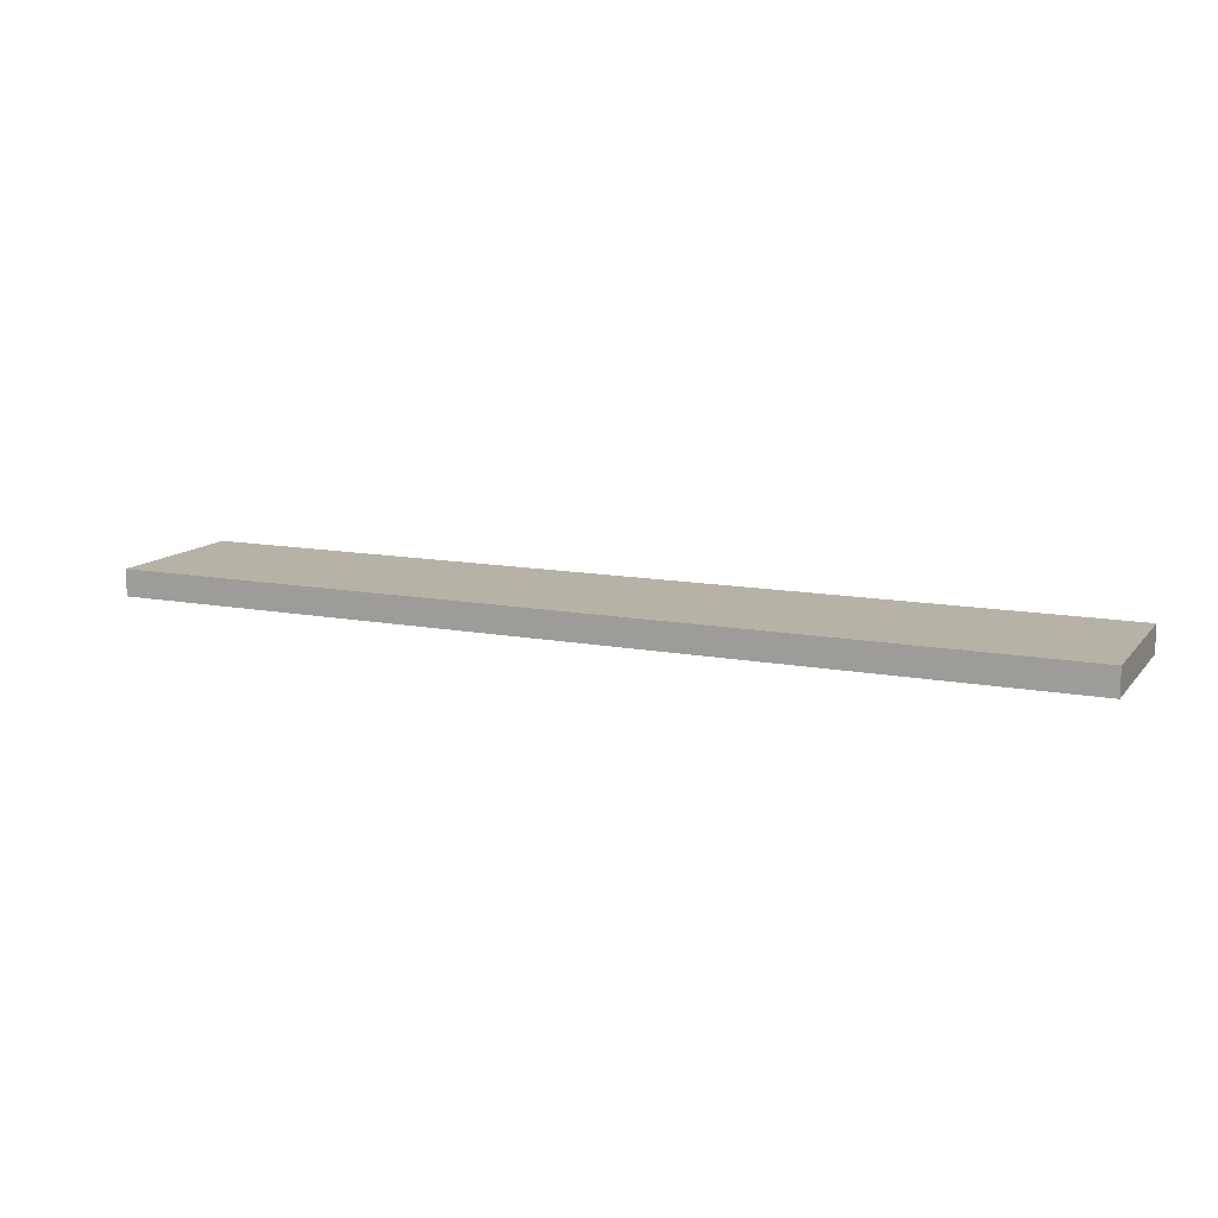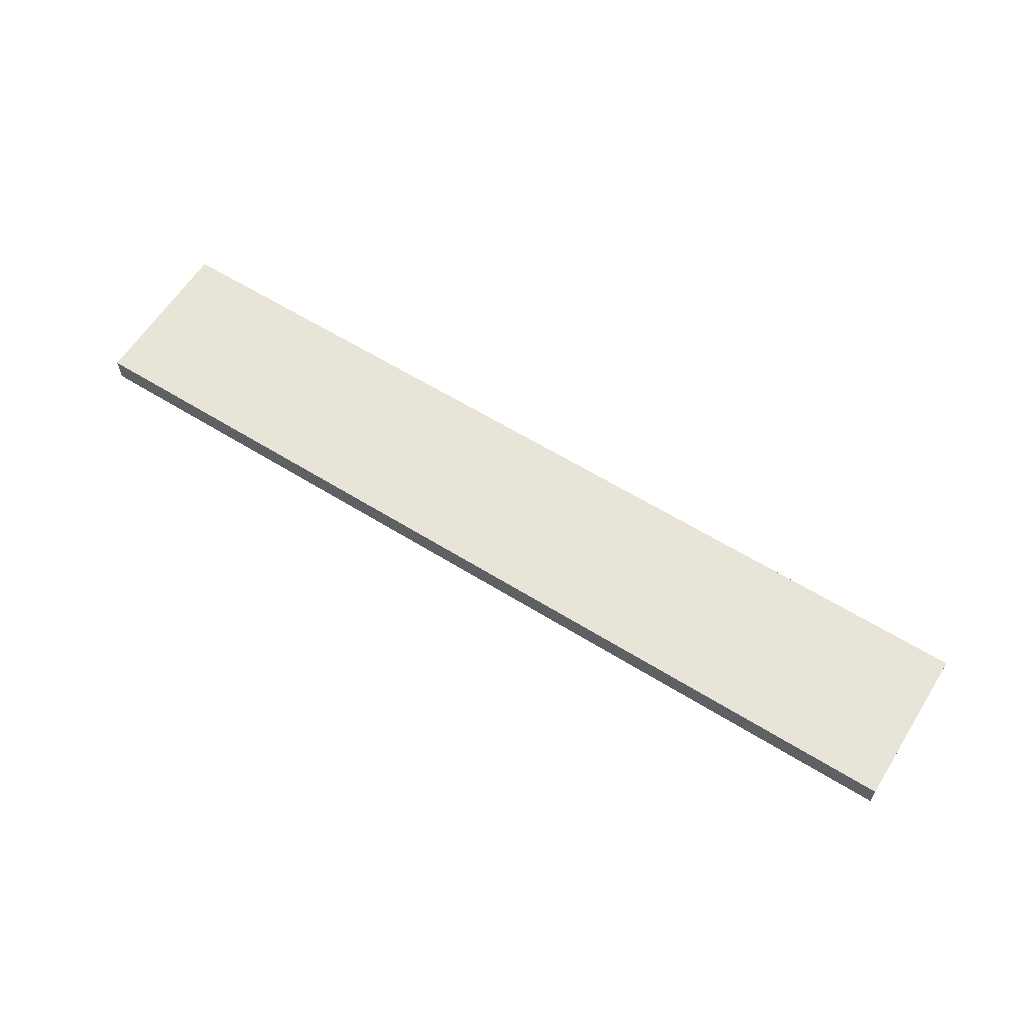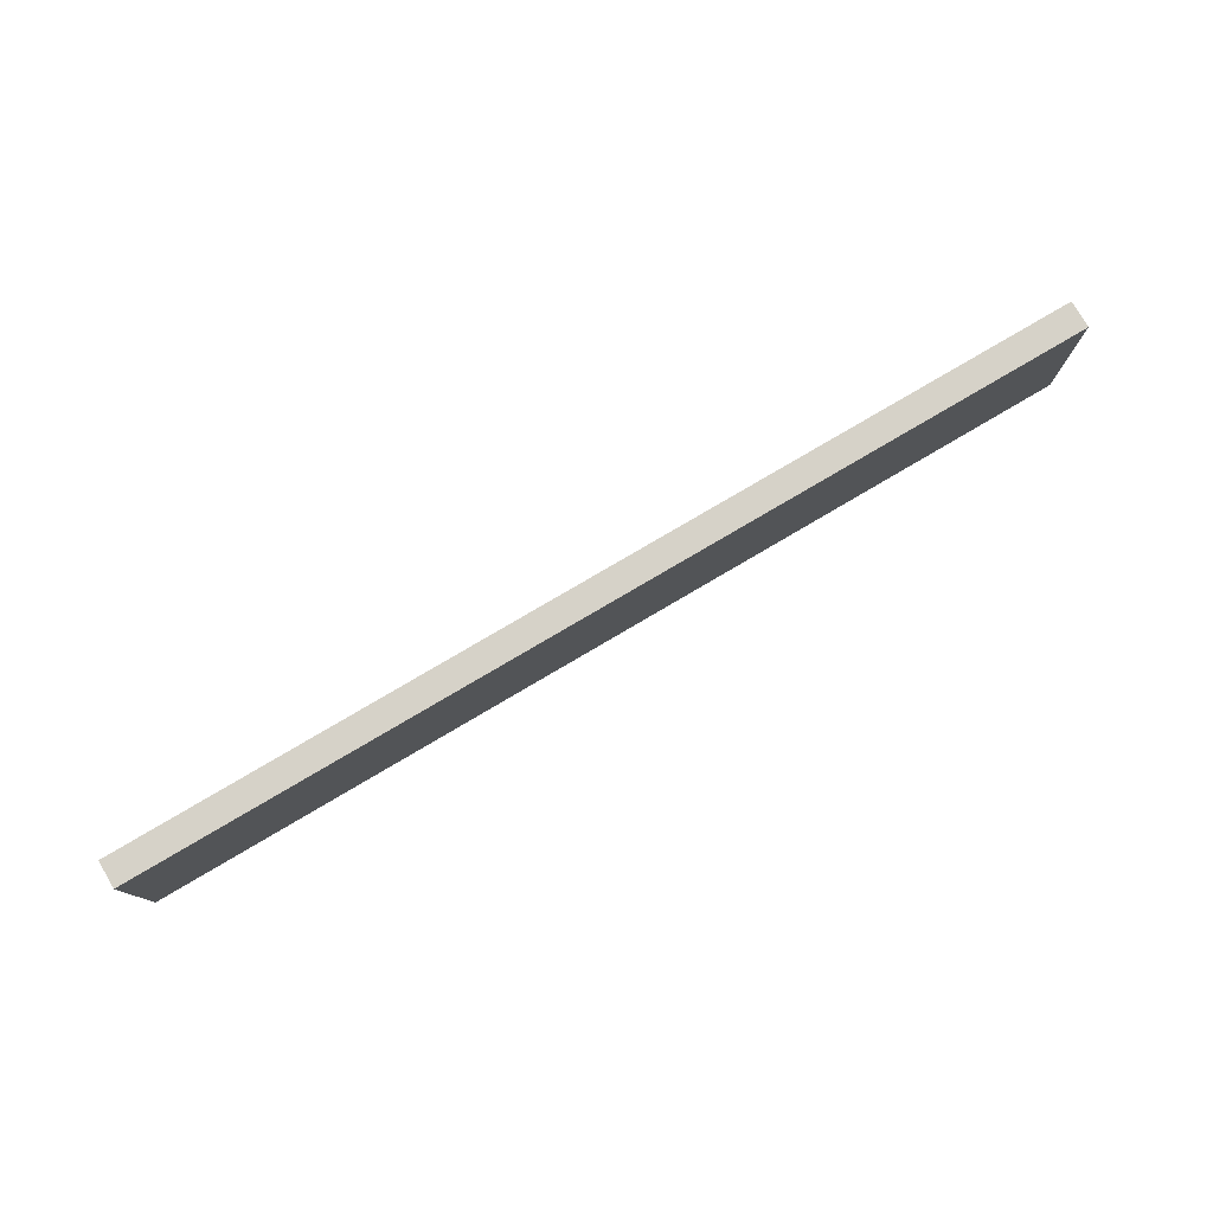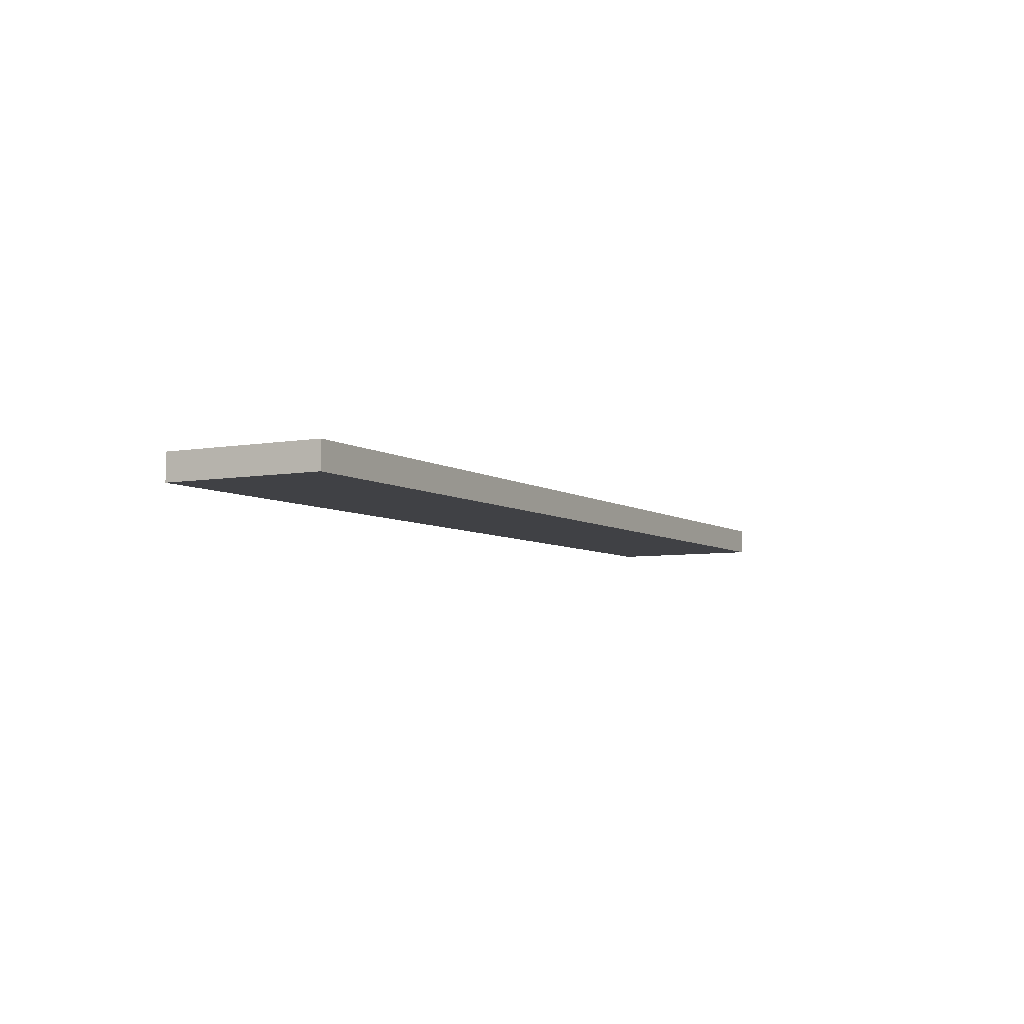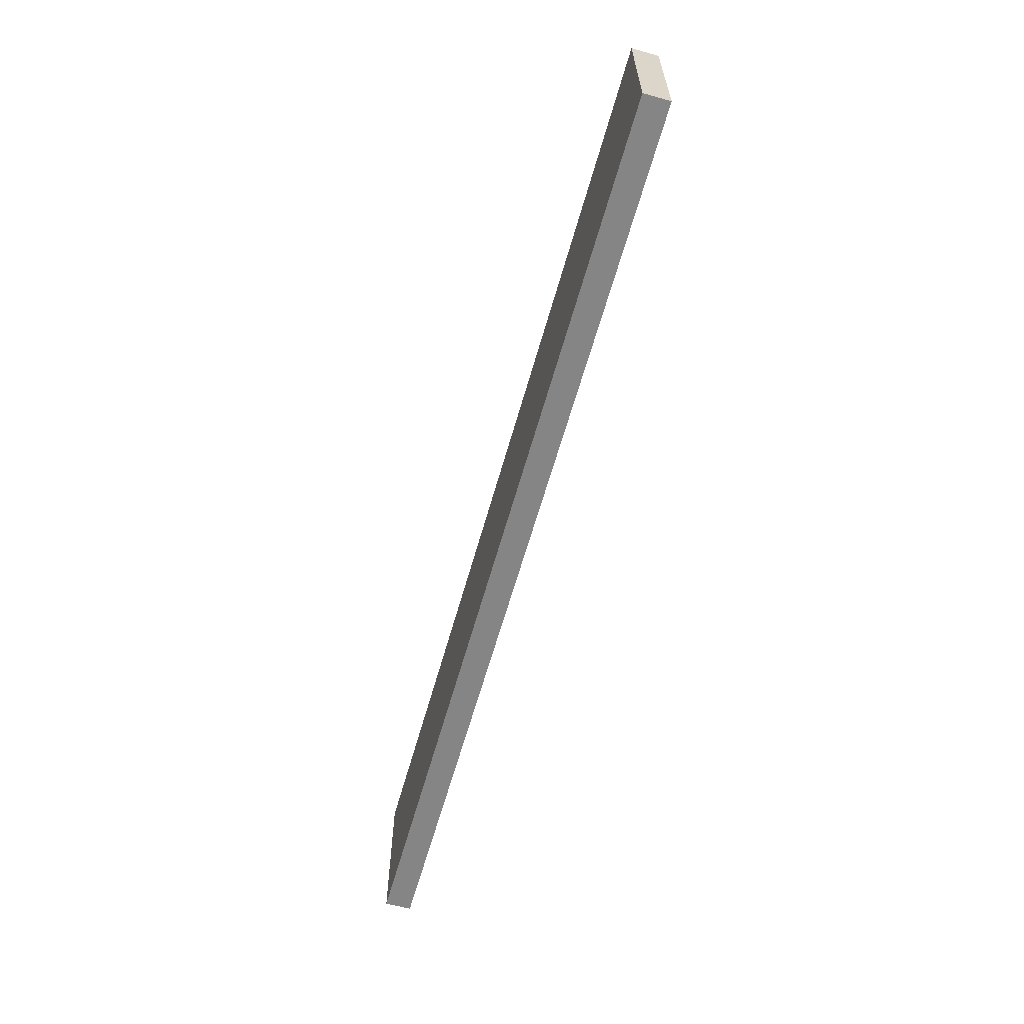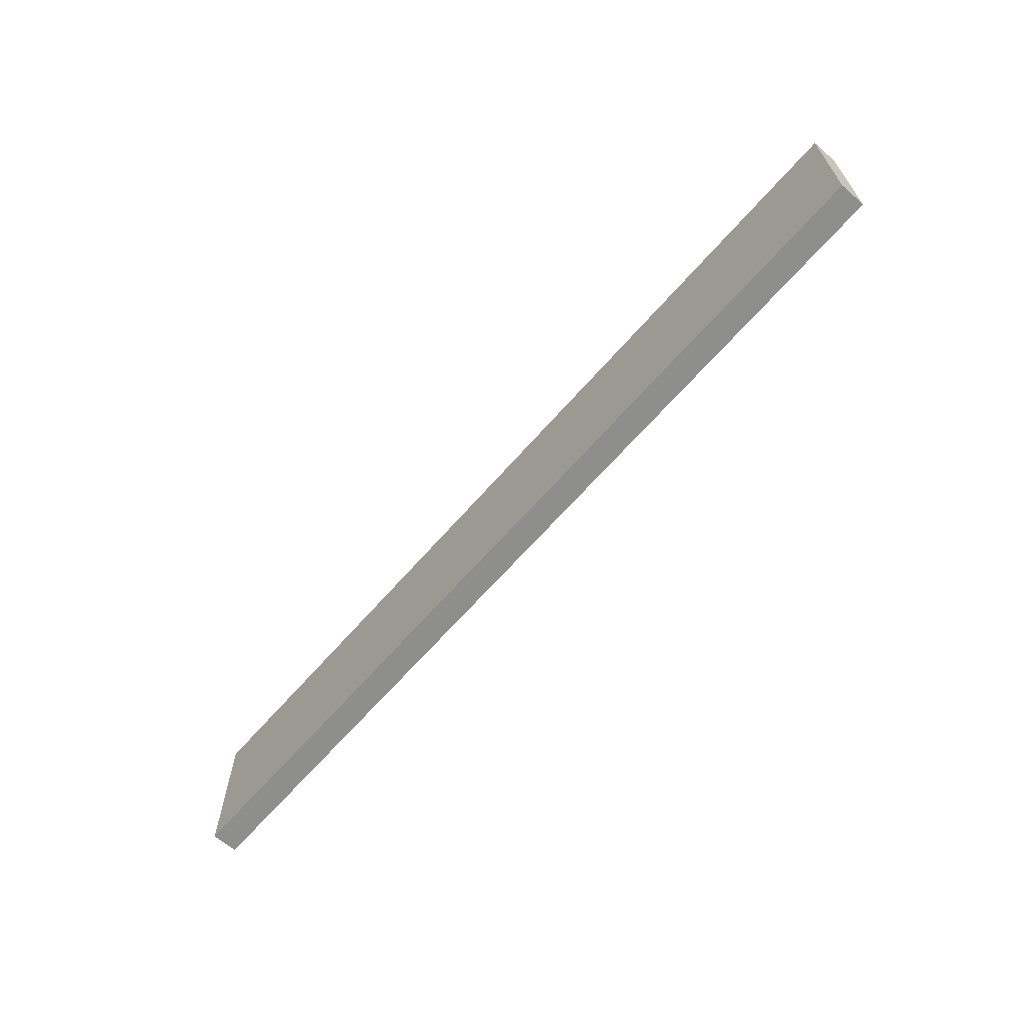
<metadata>
{"format":"obj","ext":"obj","renderer":"f3d","projection":"perspective","resolution":1024,"background":"white","views":[{"elev":12.4,"azim":-156.0,"up":"+Y"},{"elev":61.4,"azim":-147.8,"up":"+Y"},{"elev":78.2,"azim":149.5,"up":"+Z"},{"elev":-5.9,"azim":118.7,"up":"+Y"},{"elev":-61.9,"azim":-105.6,"up":"+Z"},{"elev":-64.9,"azim":49.0,"up":"+Z"}]}
</metadata>
<code>
g pb_Mesh-6386
v 17.5 -0.5 3
v -17.5 -0.5 3
v 17.5 0.5 3
v -17.5 0.5 3
v -17.5 -0.5 3
v -17.5 -0.5 -3
v -17.5 0.5 3
v -17.5 0.5 -3
v -17.5 -0.5 -3
v 17.5 -0.5 -3
v -17.5 0.5 -3
v 17.5 0.5 -3
v 17.5 -0.5 -3
v 17.5 -0.5 3
v 17.5 0.5 -3
v 17.5 0.5 3
v 17.5 0.5 3
v -17.5 0.5 3
v 17.5 0.5 -3
v -17.5 0.5 -3
v 17.5 -0.5 -3
v -17.5 -0.5 -3
v 17.5 -0.5 3
v -17.5 -0.5 3
g pb_Mesh-6386_0
f 3 2 1
f 3 4 2
f 7 6 5
f 7 8 6
f 11 10 9
f 11 12 10
f 15 14 13
f 15 16 14
f 19 18 17
f 19 20 18
f 23 22 21
f 23 24 22

</code>
